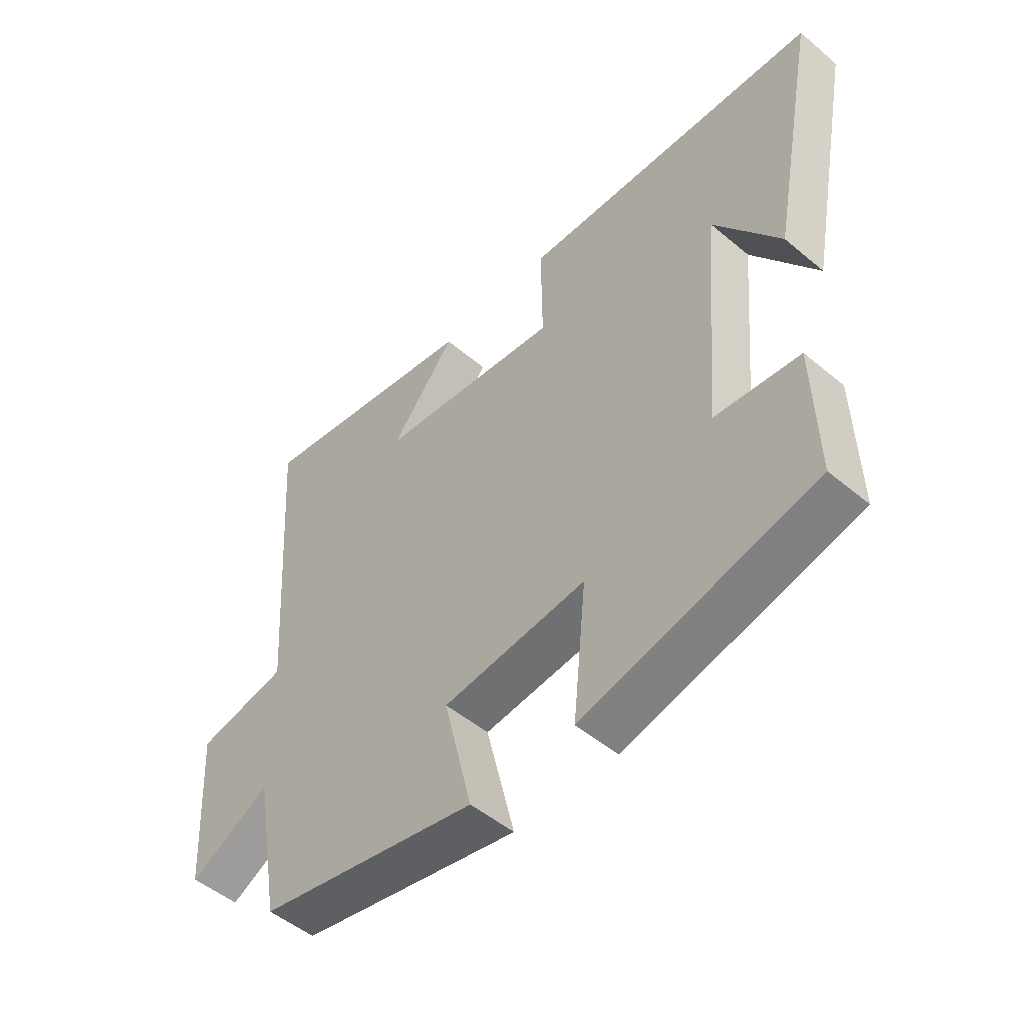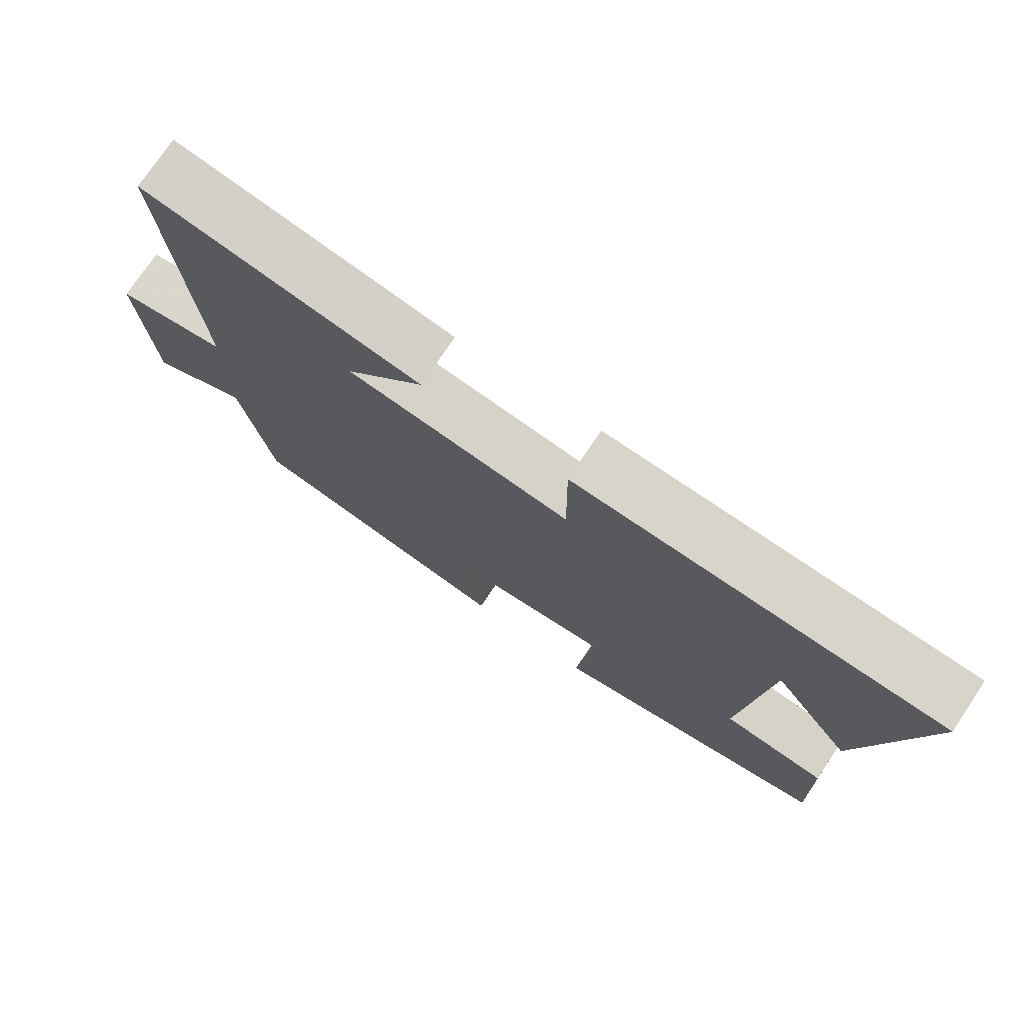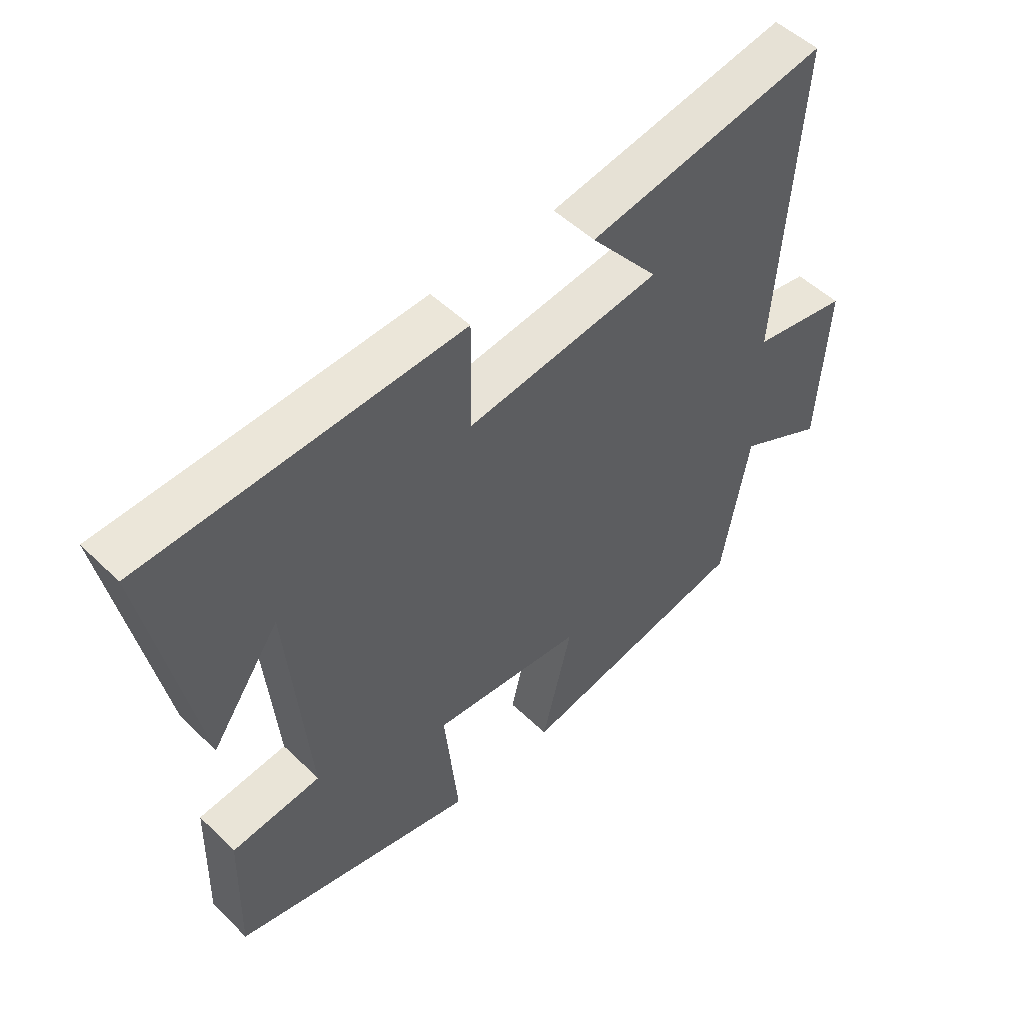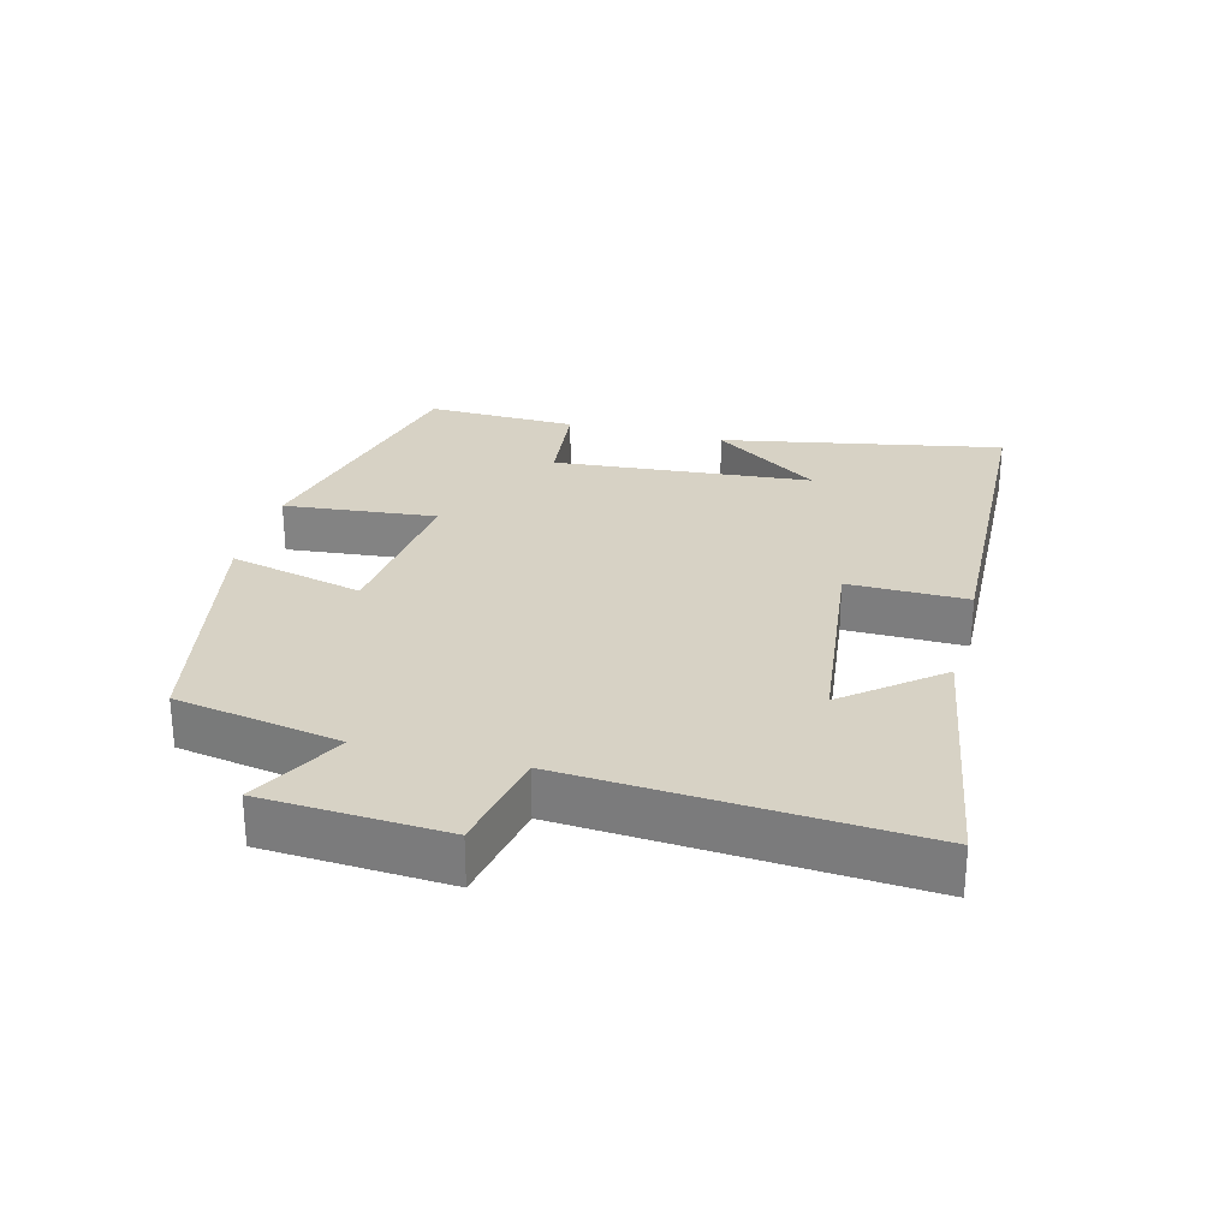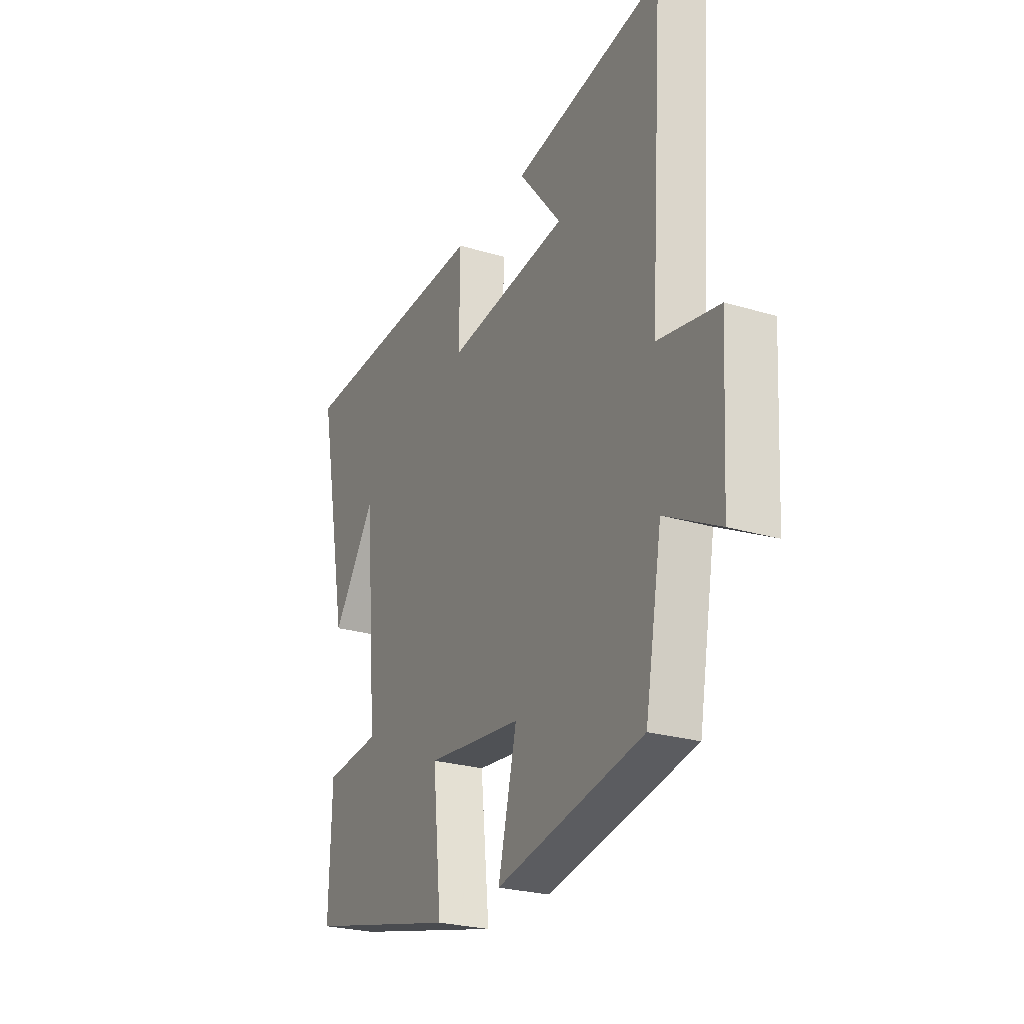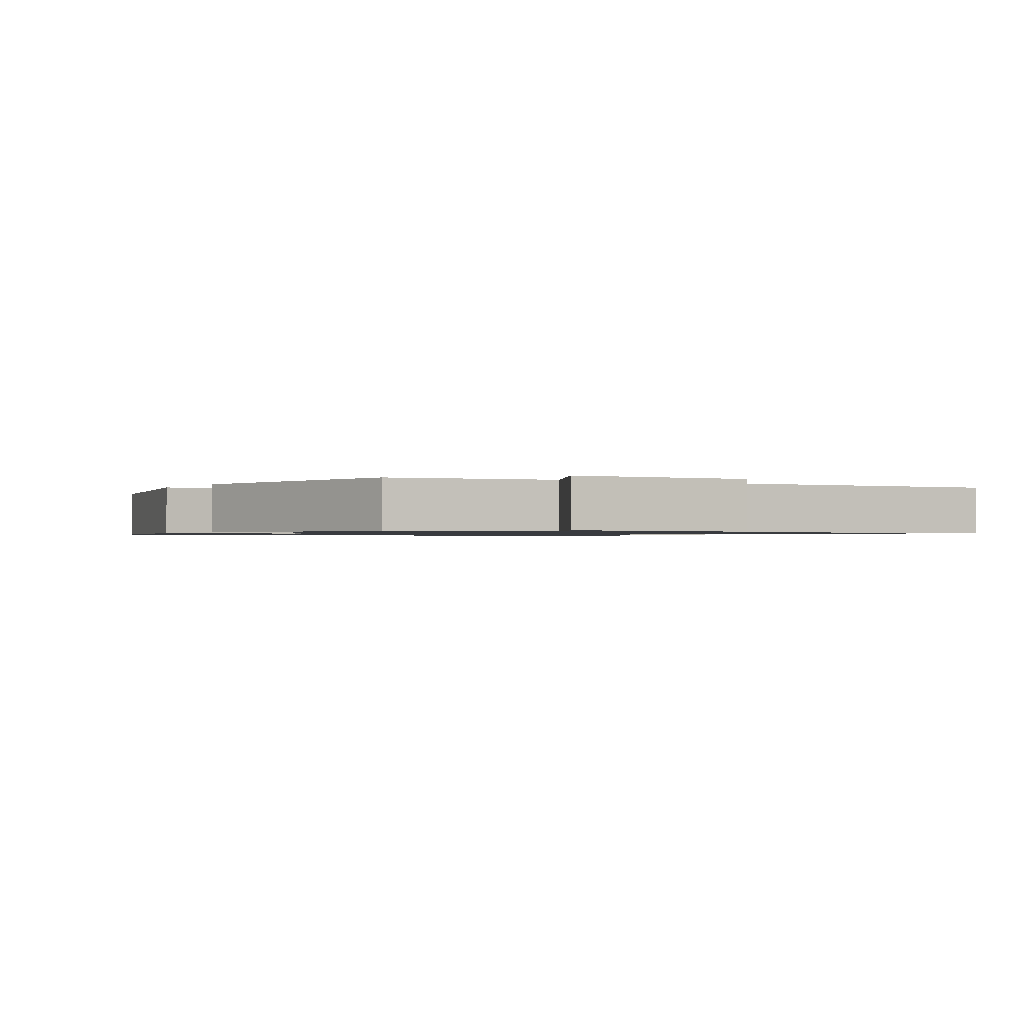
<metadata>
{"format":"obj","ext":"obj","renderer":"f3d","projection":"perspective","resolution":1024,"background":"white","views":[{"elev":-50.2,"azim":47.4,"up":"+Z"},{"elev":75.1,"azim":33.8,"up":"+Z"},{"elev":51.2,"azim":136.3,"up":"+Z"},{"elev":27.5,"azim":-75.2,"up":"+Y"},{"elev":-25.3,"azim":-115.8,"up":"+Z"},{"elev":-1.0,"azim":-121.5,"up":"+Y"}]}
</metadata>
<code>
v 0.506 0.07 -0.406
v 0.105 0.07 -0.5
v 0.128 0.07 -0.272
v -0.122 0.07 -0.298
v -0.073 0.07 -0.5
v -0.456 0.07 -0.422
v -0.5 0.07 -0.174
v -0.642 0.07 -0.248
v -0.658 0.07 0.024
v -0.5 0.07 0.054
v -0.535 0.07 0.568
v -0.142 0.07 0.5
v -0.254 0.07 0.362
v 0.064 0.07 0.322
v 0.062 0.07 0.5
v 0.581 0.07 0.478
v 0.5 0.07 0.059
v 0.387 0.07 0.221
v 0.353 0.07 -0.165
v 0.5 0.07 -0.181
v 0.506 0 -0.406
v 0.105 0 -0.5
v 0.128 0 -0.272
v -0.122 0 -0.298
v -0.073 0 -0.5
v -0.456 0 -0.422
v -0.5 0 -0.174
v -0.642 0 -0.248
v -0.658 0 0.024
v -0.5 0 0.054
v -0.535 0 0.568
v -0.142 0 0.5
v -0.254 0 0.362
v 0.064 0 0.322
v 0.062 0 0.5
v 0.581 0 0.478
v 0.5 0 0.059
v 0.387 0 0.221
v 0.353 0 -0.165
v 0.5 0 -0.181
f 19 20 1 2
f 18 19 2 3
f 16 17 18
f 14 15 16 18
f 13 14 18 3
f 11 12 13
f 10 11 13 3
f 7 8 9 10
f 7 10 3 4
f 4 5 6 7
f 22 21 40 39
f 23 22 39 38
f 38 37 36
f 38 36 35 34
f 23 38 34 33
f 33 32 31
f 23 33 31 30
f 30 29 28 27
f 24 23 30 27
f 27 26 25 24
f 1 21 22 2
f 2 22 23 3
f 3 23 24 4
f 4 24 25 5
f 5 25 26 6
f 6 26 27 7
f 7 27 28 8
f 8 28 29 9
f 9 29 30 10
f 10 30 31 11
f 11 31 32 12
f 12 32 33 13
f 13 33 34 14
f 14 34 35 15
f 15 35 36 16
f 16 36 37 17
f 17 37 38 18
f 18 38 39 19
f 19 39 40 20
f 20 40 21 1

</code>
